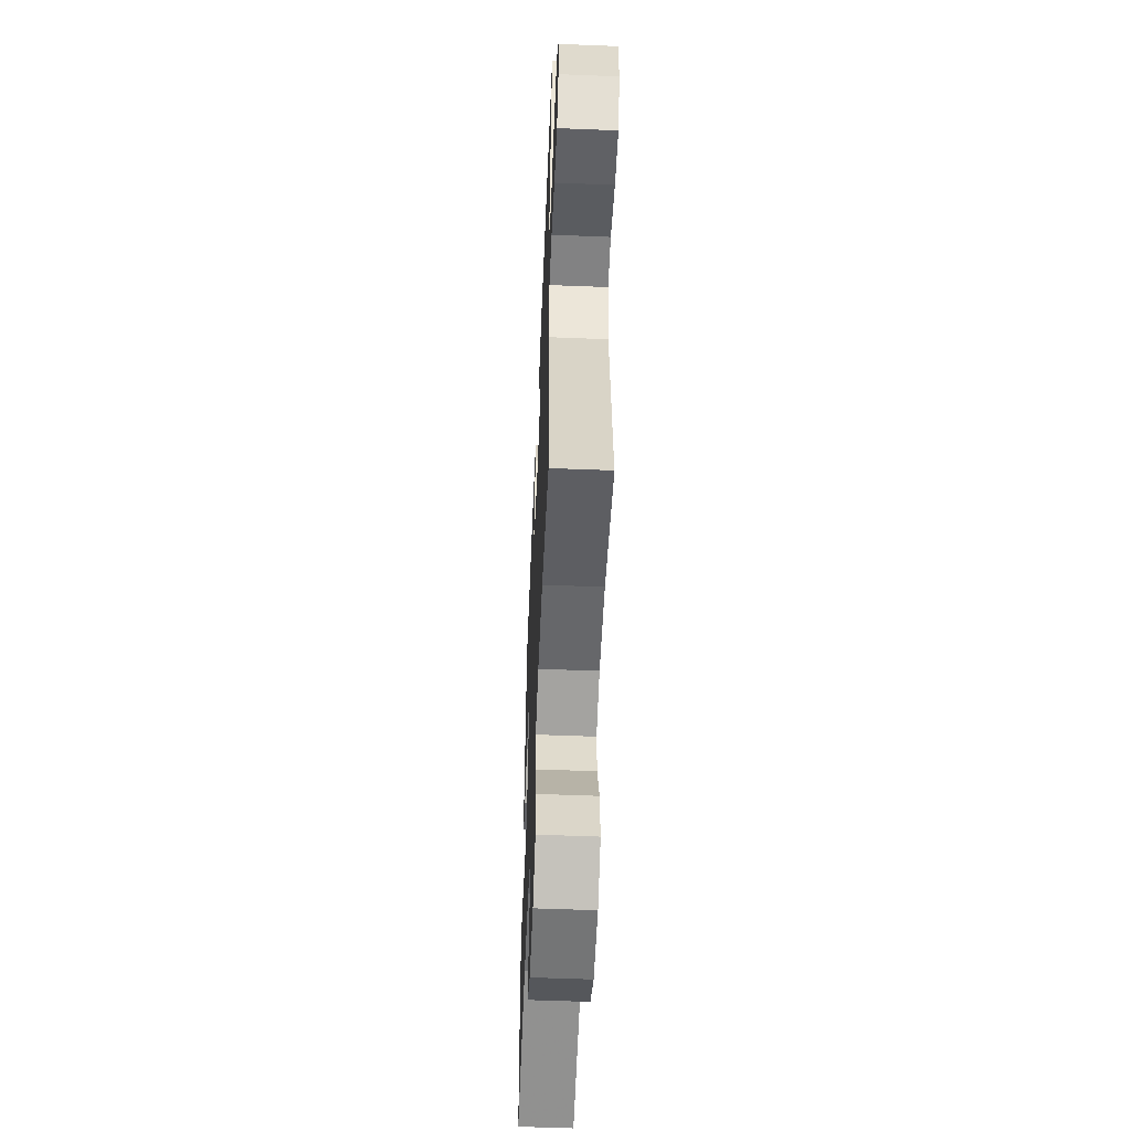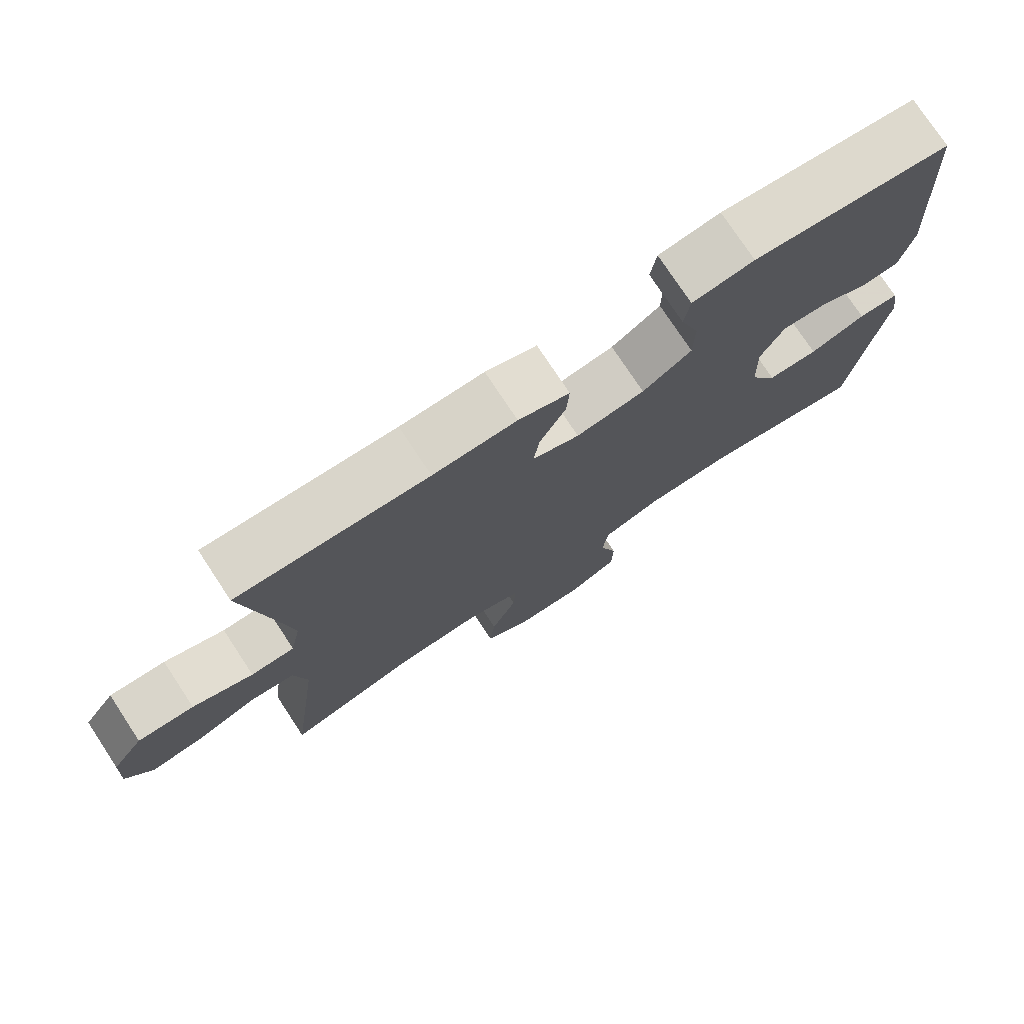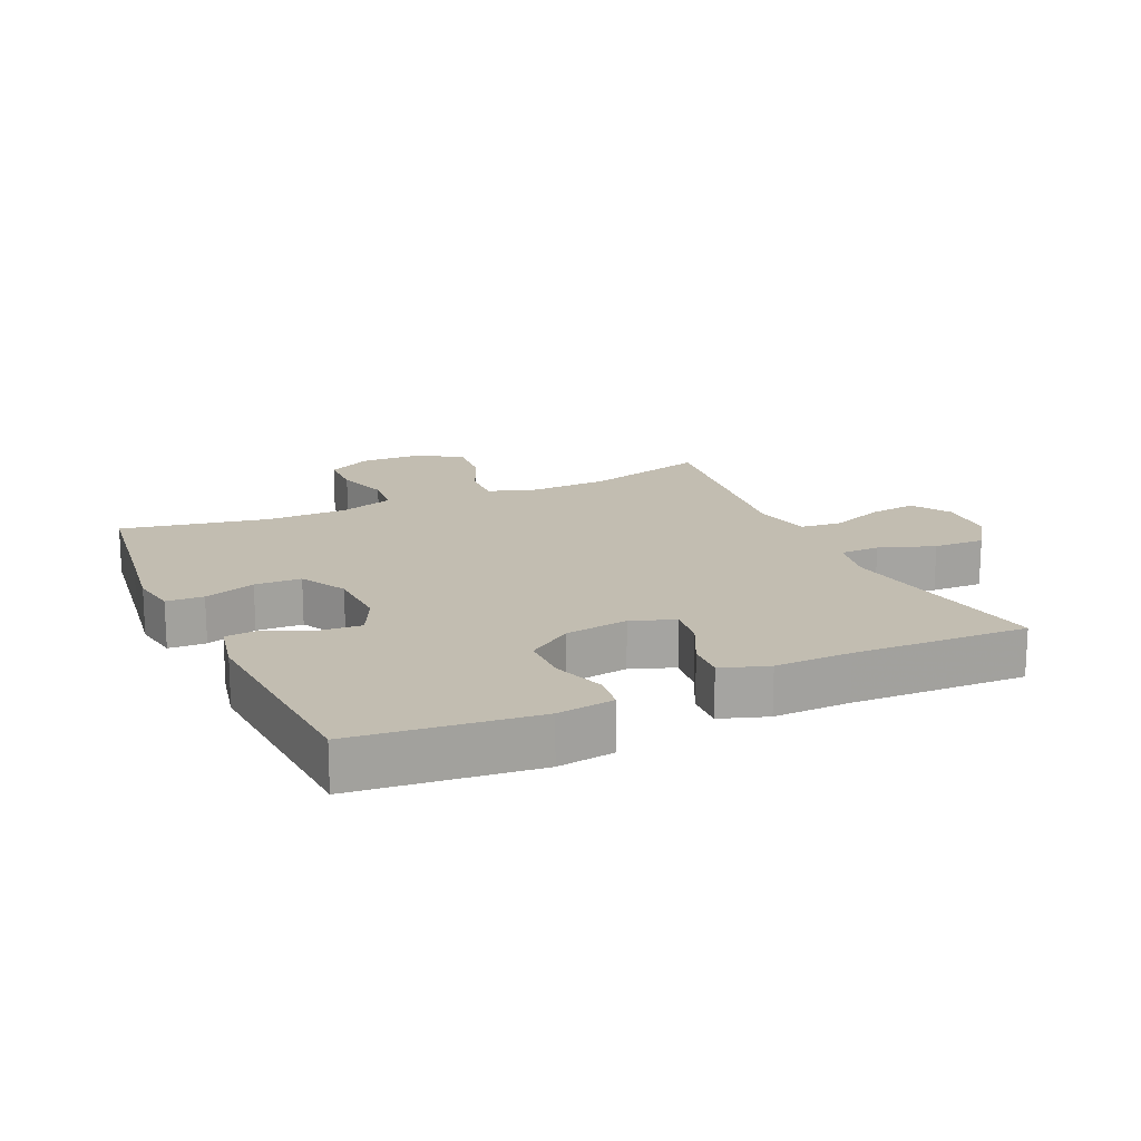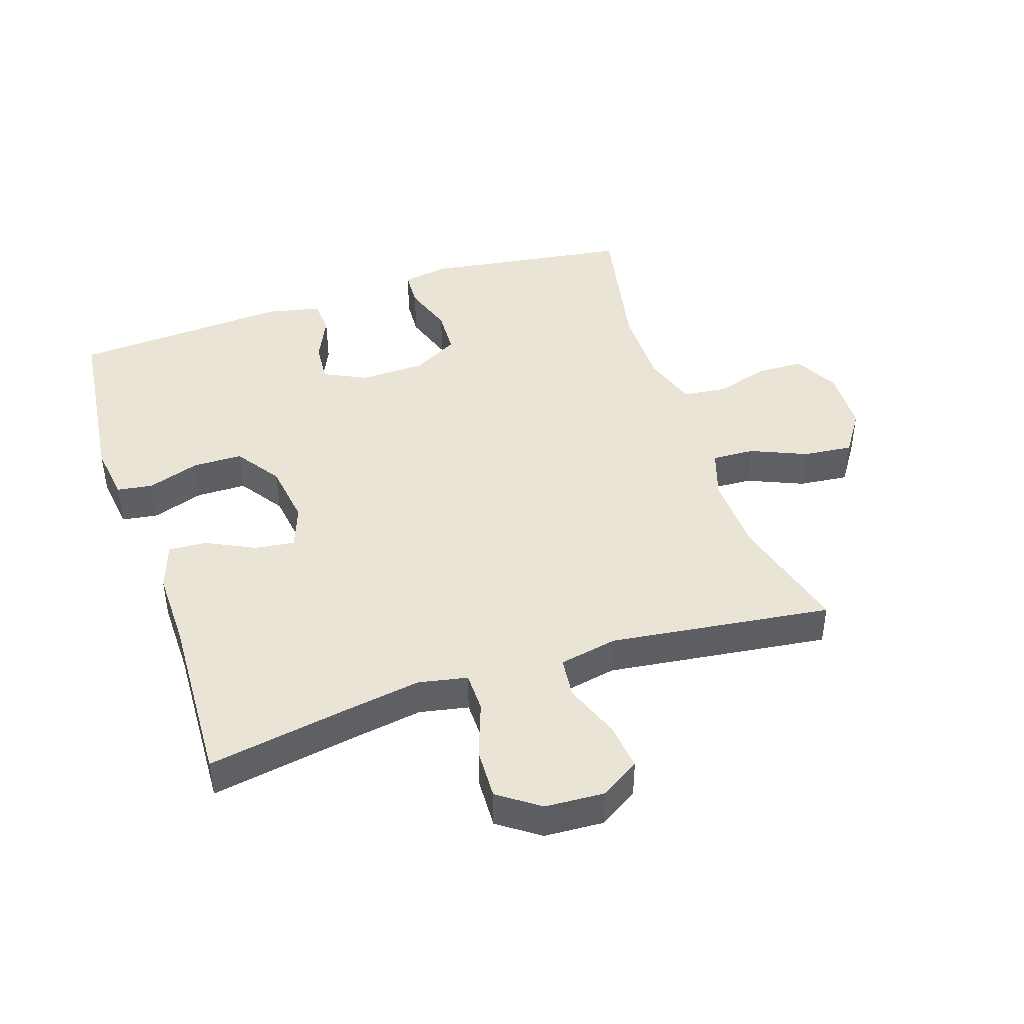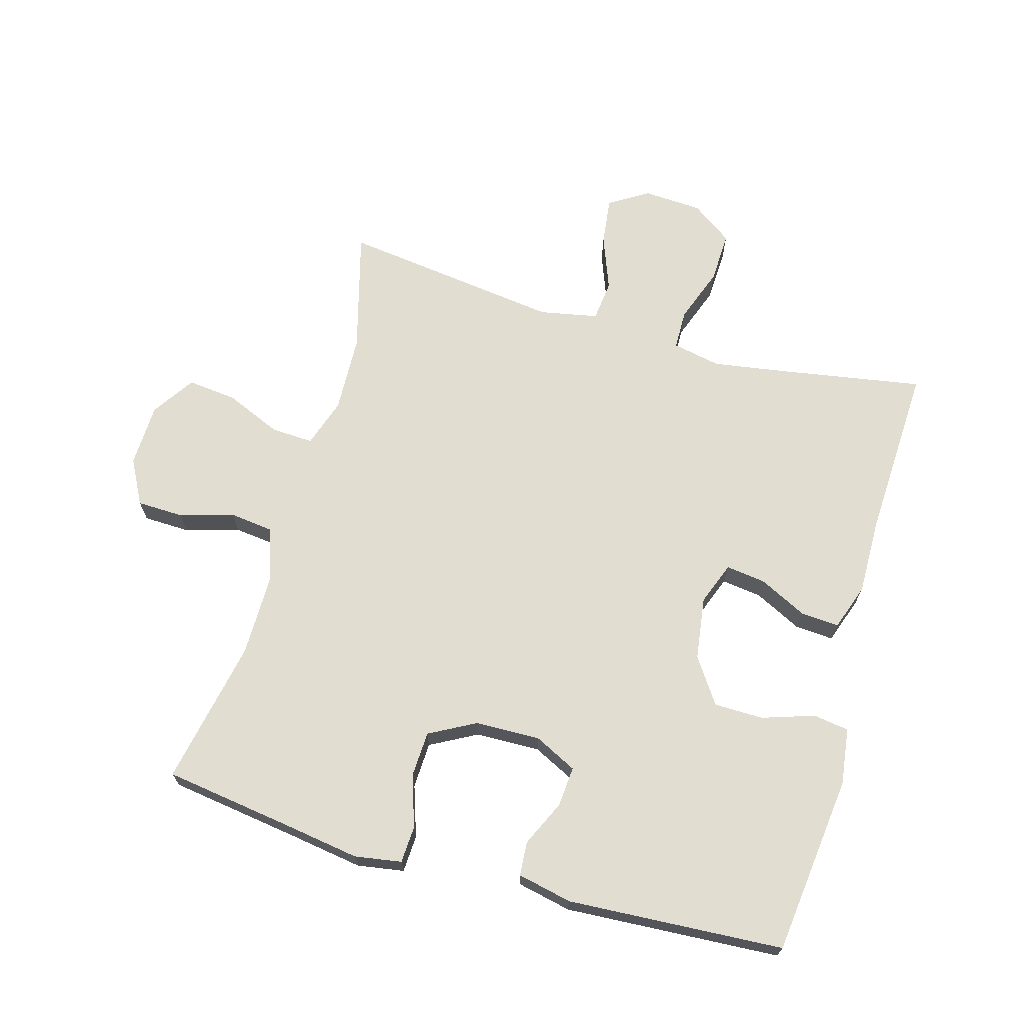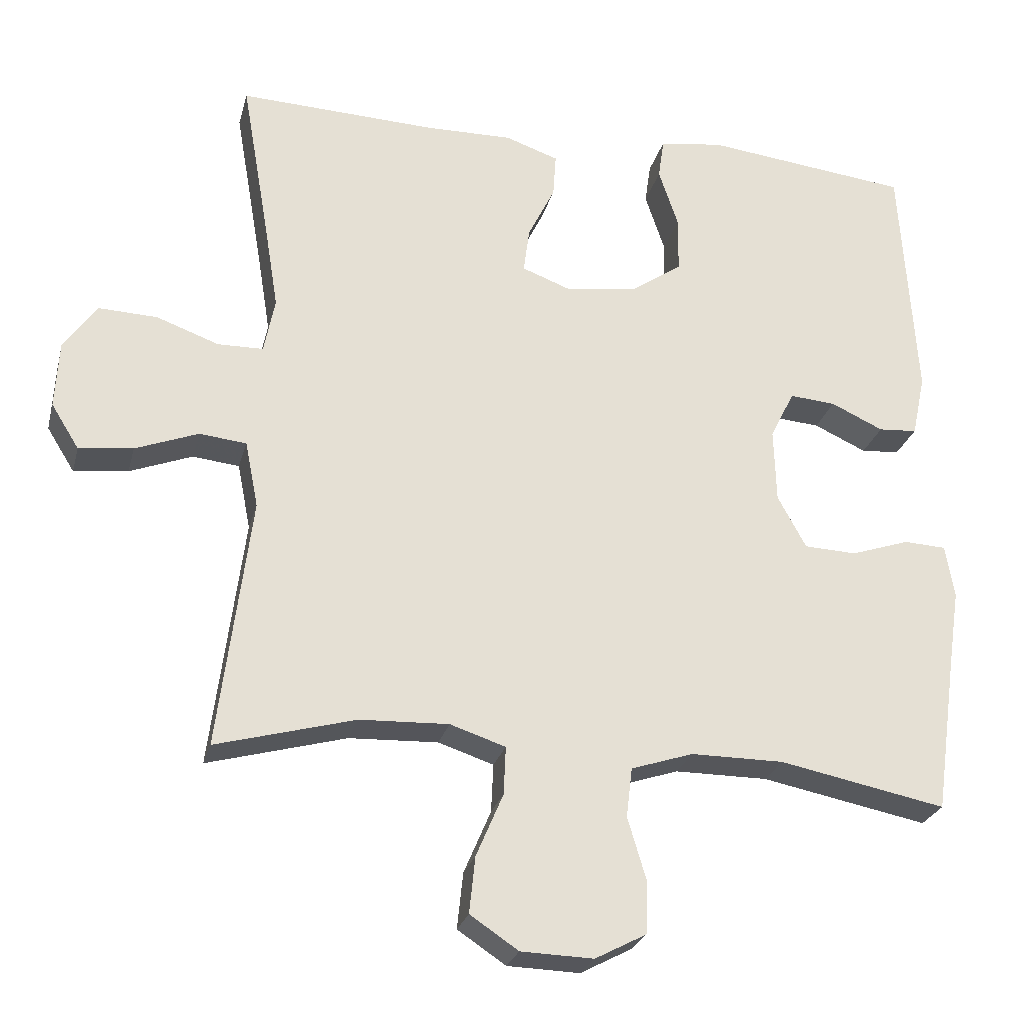
<metadata>
{"format":"obj","ext":"obj","renderer":"f3d","projection":"perspective","resolution":1024,"background":"white","views":[{"elev":-54.6,"azim":87.6,"up":"+Z"},{"elev":76.2,"azim":146.6,"up":"+Z"},{"elev":17.0,"azim":-24.7,"up":"+Y"},{"elev":43.9,"azim":71.7,"up":"+Y"},{"elev":68.6,"azim":-74.0,"up":"+Y"},{"elev":-25.8,"azim":166.1,"up":"+Z"}]}
</metadata>
<code>
v 0.5 0.07 -0.5
v 0.31 0.07 -0.448
v 0.188 0.07 -0.443
v 0.112 0.07 -0.468
v 0.115 0.07 -0.534
v 0.152 0.07 -0.621
v 0.16 0.07 -0.698
v 0.094 0.07 -0.742
v -0.005 0.07 -0.745
v -0.075 0.07 -0.708
v -0.077 0.07 -0.635
v -0.052 0.07 -0.551
v -0.06 0.07 -0.483
v -0.145 0.07 -0.455
v -0.272 0.07 -0.455
v -0.5 0.07 -0.5
v -0.529 0.07 -0.294
v -0.546 0.07 -0.18
v -0.534 0.07 -0.107
v -0.476 0.07 -0.104
v -0.396 0.07 -0.131
v -0.324 0.07 -0.128
v -0.285 0.07 -0.056
v -0.282 0.07 0.045
v -0.315 0.07 0.112
v -0.378 0.07 0.107
v -0.45 0.07 0.074
v -0.503 0.07 0.078
v -0.521 0.07 0.163
v -0.5 0.07 0.5
v -0.219 0.07 0.532
v -0.131 0.07 0.52
v -0.123 0.07 0.464
v -0.15 0.07 0.383
v -0.149 0.07 0.306
v -0.079 0.07 0.258
v 0.019 0.07 0.244
v 0.086 0.07 0.269
v 0.078 0.07 0.331
v 0.041 0.07 0.406
v 0.037 0.07 0.466
v 0.11 0.07 0.491
v 0.229 0.07 0.489
v 0.5 0.07 0.5
v 0.462 0.07 0.279
v 0.443 0.07 0.161
v 0.458 0.07 0.085
v 0.52 0.07 0.084
v 0.606 0.07 0.115
v 0.686 0.07 0.118
v 0.731 0.07 0.054
v 0.736 0.07 -0.038
v 0.698 0.07 -0.099
v 0.624 0.07 -0.09
v 0.538 0.07 -0.057
v 0.474 0.07 -0.064
v 0.456 0.07 -0.155
v 0.5 0 -0.5
v 0.31 0 -0.448
v 0.188 0 -0.443
v 0.112 0 -0.468
v 0.115 0 -0.534
v 0.152 0 -0.621
v 0.16 0 -0.698
v 0.094 0 -0.742
v -0.005 0 -0.745
v -0.075 0 -0.708
v -0.077 0 -0.635
v -0.052 0 -0.551
v -0.06 0 -0.483
v -0.145 0 -0.455
v -0.272 0 -0.455
v -0.5 0 -0.5
v -0.529 0 -0.294
v -0.546 0 -0.18
v -0.534 0 -0.107
v -0.476 0 -0.104
v -0.396 0 -0.131
v -0.324 0 -0.128
v -0.285 0 -0.056
v -0.282 0 0.045
v -0.315 0 0.112
v -0.378 0 0.107
v -0.45 0 0.074
v -0.503 0 0.078
v -0.521 0 0.163
v -0.5 0 0.5
v -0.219 0 0.532
v -0.131 0 0.52
v -0.123 0 0.464
v -0.15 0 0.383
v -0.149 0 0.306
v -0.079 0 0.258
v 0.019 0 0.244
v 0.086 0 0.269
v 0.078 0 0.331
v 0.041 0 0.406
v 0.037 0 0.466
v 0.11 0 0.491
v 0.229 0 0.489
v 0.5 0 0.5
v 0.462 0 0.279
v 0.443 0 0.161
v 0.458 0 0.085
v 0.52 0 0.084
v 0.606 0 0.115
v 0.686 0 0.118
v 0.731 0 0.054
v 0.736 0 -0.038
v 0.698 0 -0.099
v 0.624 0 -0.09
v 0.538 0 -0.057
v 0.474 0 -0.064
v 0.456 0 -0.155
f 52 53 54 55
f 50 51 52 55
f 48 49 50 55
f 47 48 55 56
f 46 47 56 57
f 43 44 45
f 43 45 46
f 42 43 46 57
f 39 40 41 42
f 38 39 42 57
f 31 32 33 34
f 31 34 35
f 30 31 35
f 29 30 35 36
f 26 27 28 29
f 25 26 29 36
f 18 19 20 21
f 17 18 21 22
f 15 16 17 22
f 14 15 22 23
f 9 10 11 12
f 9 12 13
f 8 9 13
f 5 6 7 8
f 4 5 8 13
f 3 4 13 14
f 38 57 1 2
f 37 38 2 3
f 24 25 36 37
f 23 24 37
f 3 14 23 37
f 112 111 110 109
f 112 109 108 107
f 112 107 106 105
f 113 112 105 104
f 114 113 104 103
f 102 101 100
f 103 102 100
f 114 103 100 99
f 99 98 97 96
f 114 99 96 95
f 91 90 89 88
f 92 91 88
f 92 88 87
f 93 92 87 86
f 86 85 84 83
f 93 86 83 82
f 78 77 76 75
f 79 78 75 74
f 79 74 73 72
f 80 79 72 71
f 69 68 67 66
f 70 69 66
f 70 66 65
f 65 64 63 62
f 70 65 62 61
f 71 70 61 60
f 59 58 114 95
f 60 59 95 94
f 94 93 82 81
f 94 81 80
f 94 80 71 60
f 1 58 59 2
f 2 59 60 3
f 3 60 61 4
f 4 61 62 5
f 5 62 63 6
f 6 63 64 7
f 7 64 65 8
f 8 65 66 9
f 9 66 67 10
f 10 67 68 11
f 11 68 69 12
f 12 69 70 13
f 13 70 71 14
f 14 71 72 15
f 15 72 73 16
f 16 73 74 17
f 17 74 75 18
f 18 75 76 19
f 19 76 77 20
f 20 77 78 21
f 21 78 79 22
f 22 79 80 23
f 23 80 81 24
f 24 81 82 25
f 25 82 83 26
f 26 83 84 27
f 27 84 85 28
f 28 85 86 29
f 29 86 87 30
f 30 87 88 31
f 31 88 89 32
f 32 89 90 33
f 33 90 91 34
f 34 91 92 35
f 35 92 93 36
f 36 93 94 37
f 37 94 95 38
f 38 95 96 39
f 39 96 97 40
f 40 97 98 41
f 41 98 99 42
f 42 99 100 43
f 43 100 101 44
f 44 101 102 45
f 45 102 103 46
f 46 103 104 47
f 47 104 105 48
f 48 105 106 49
f 49 106 107 50
f 50 107 108 51
f 51 108 109 52
f 52 109 110 53
f 53 110 111 54
f 54 111 112 55
f 55 112 113 56
f 56 113 114 57
f 57 114 58 1

</code>
